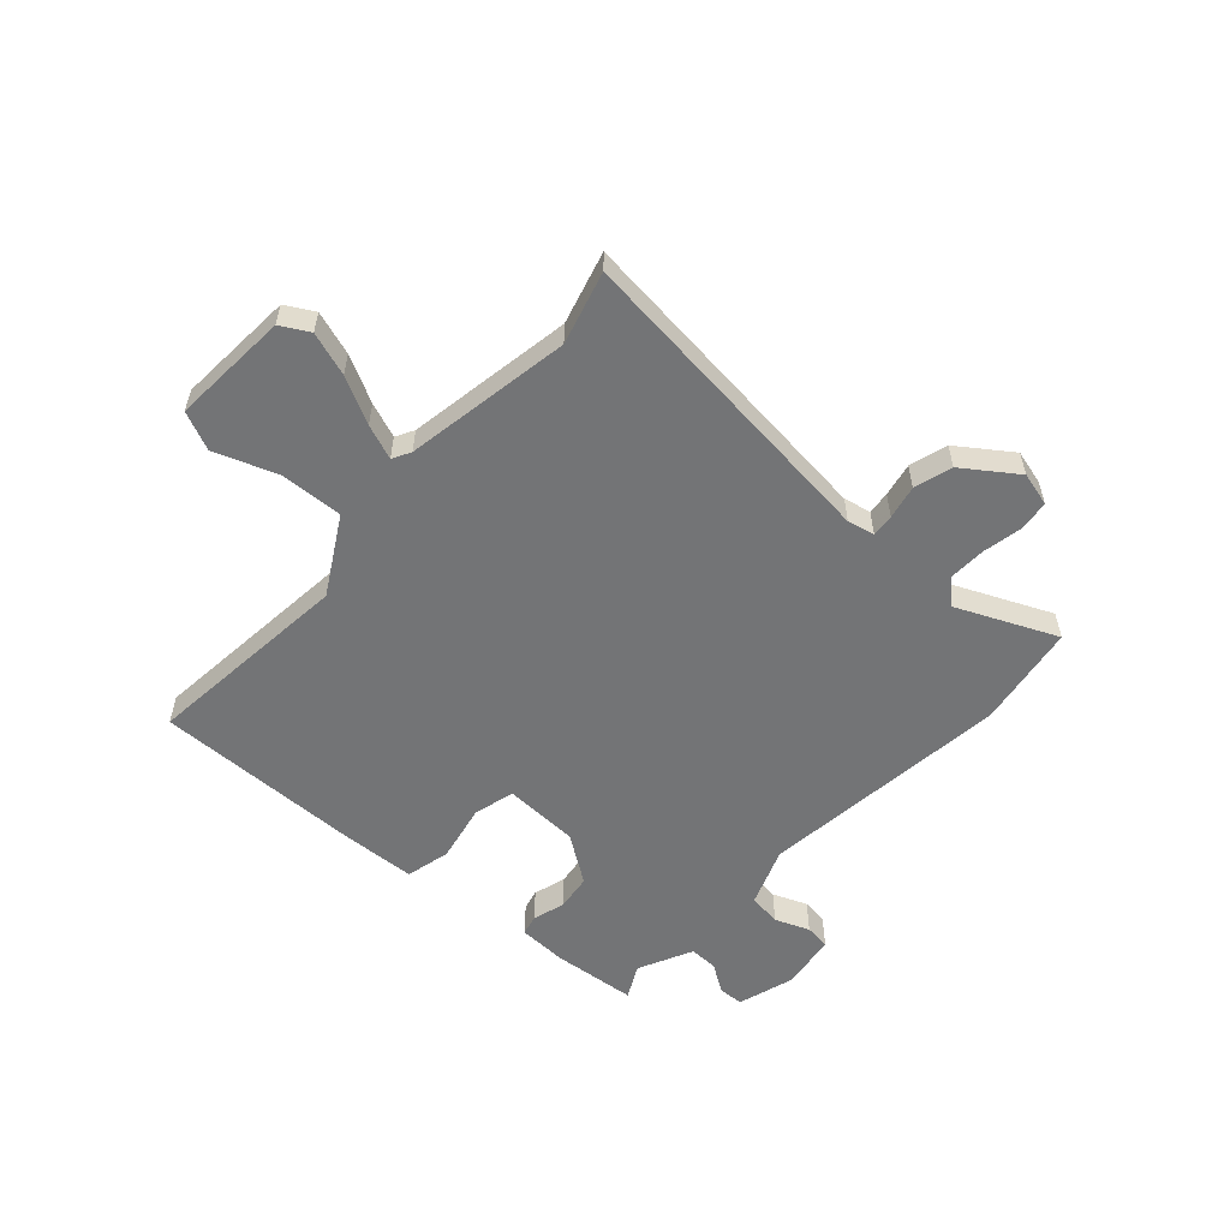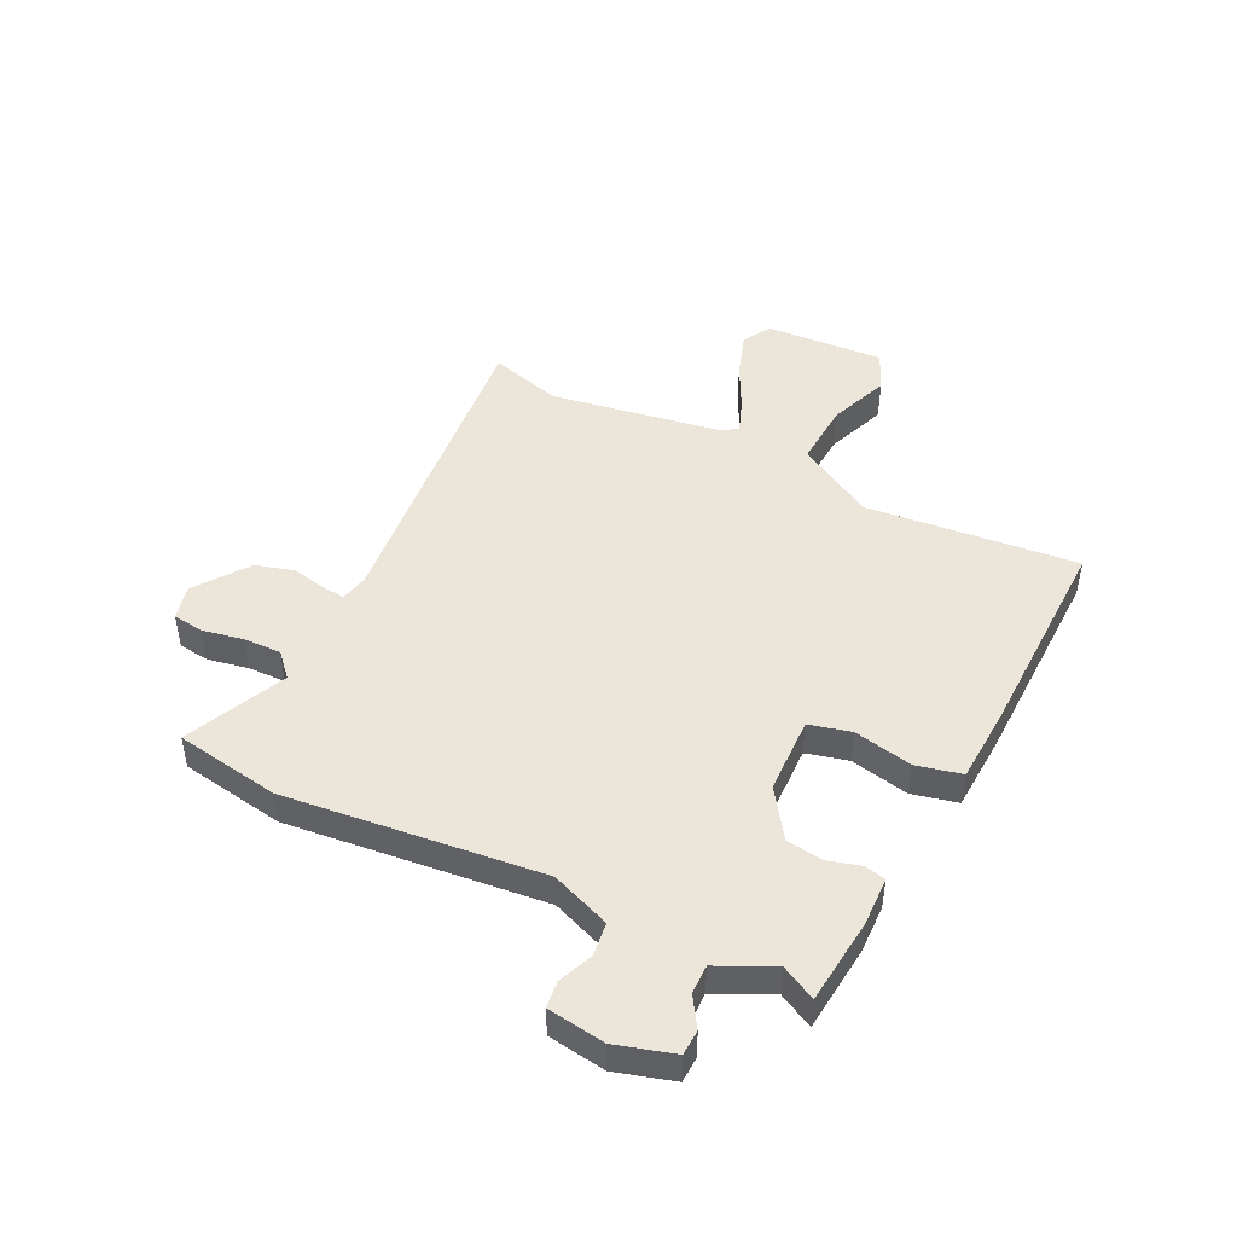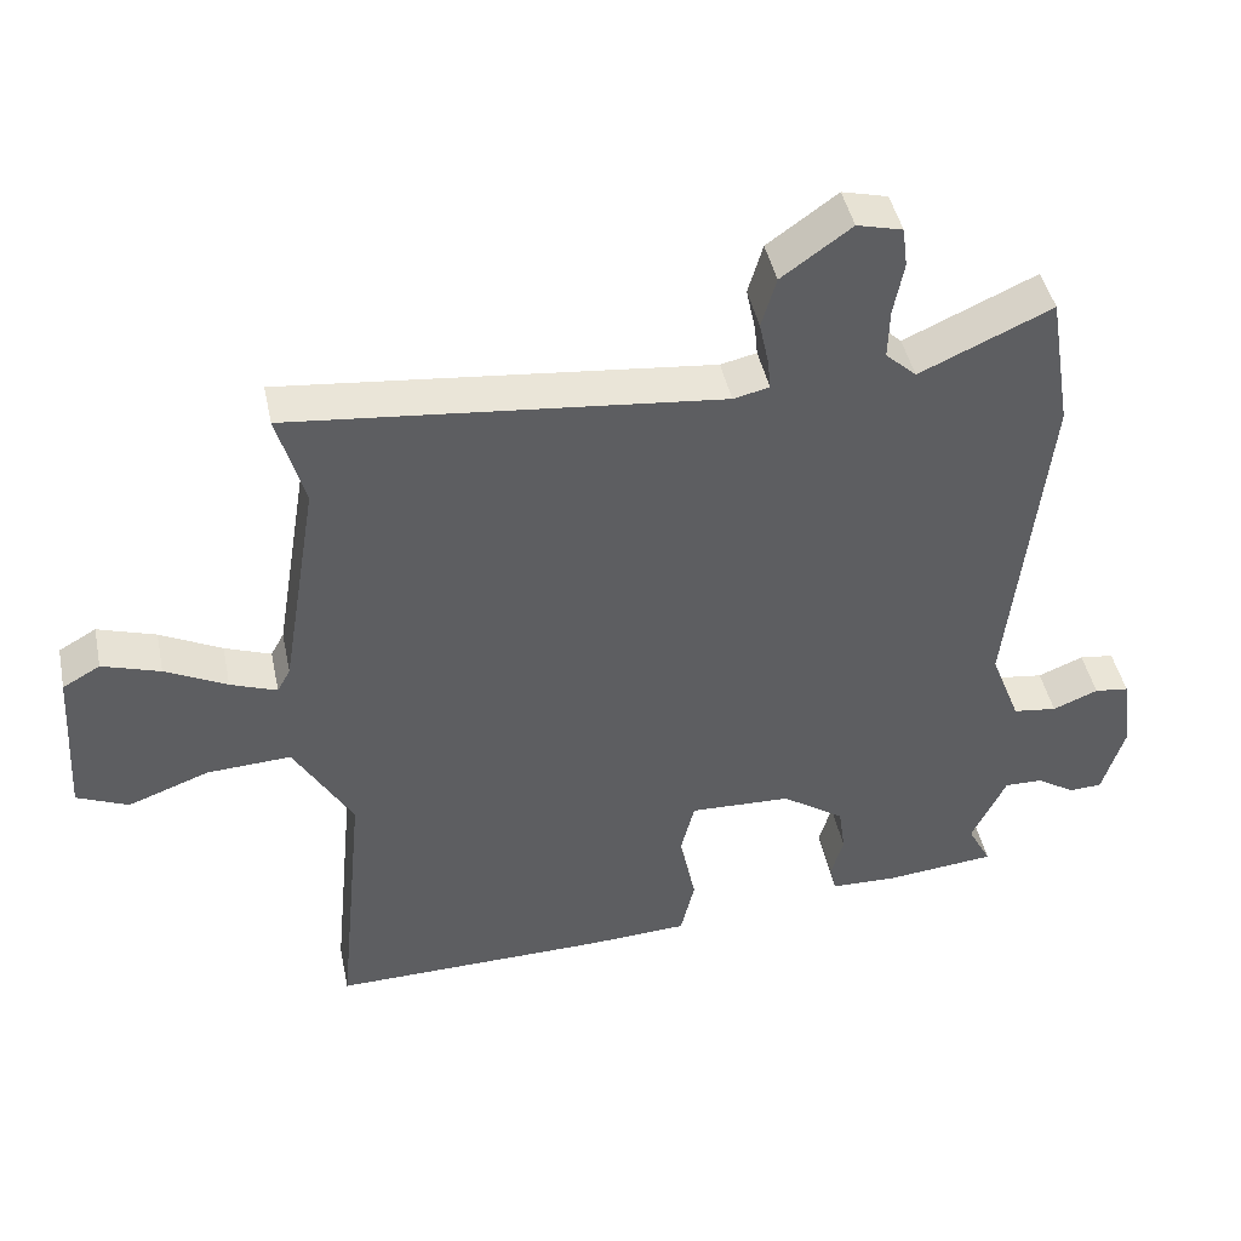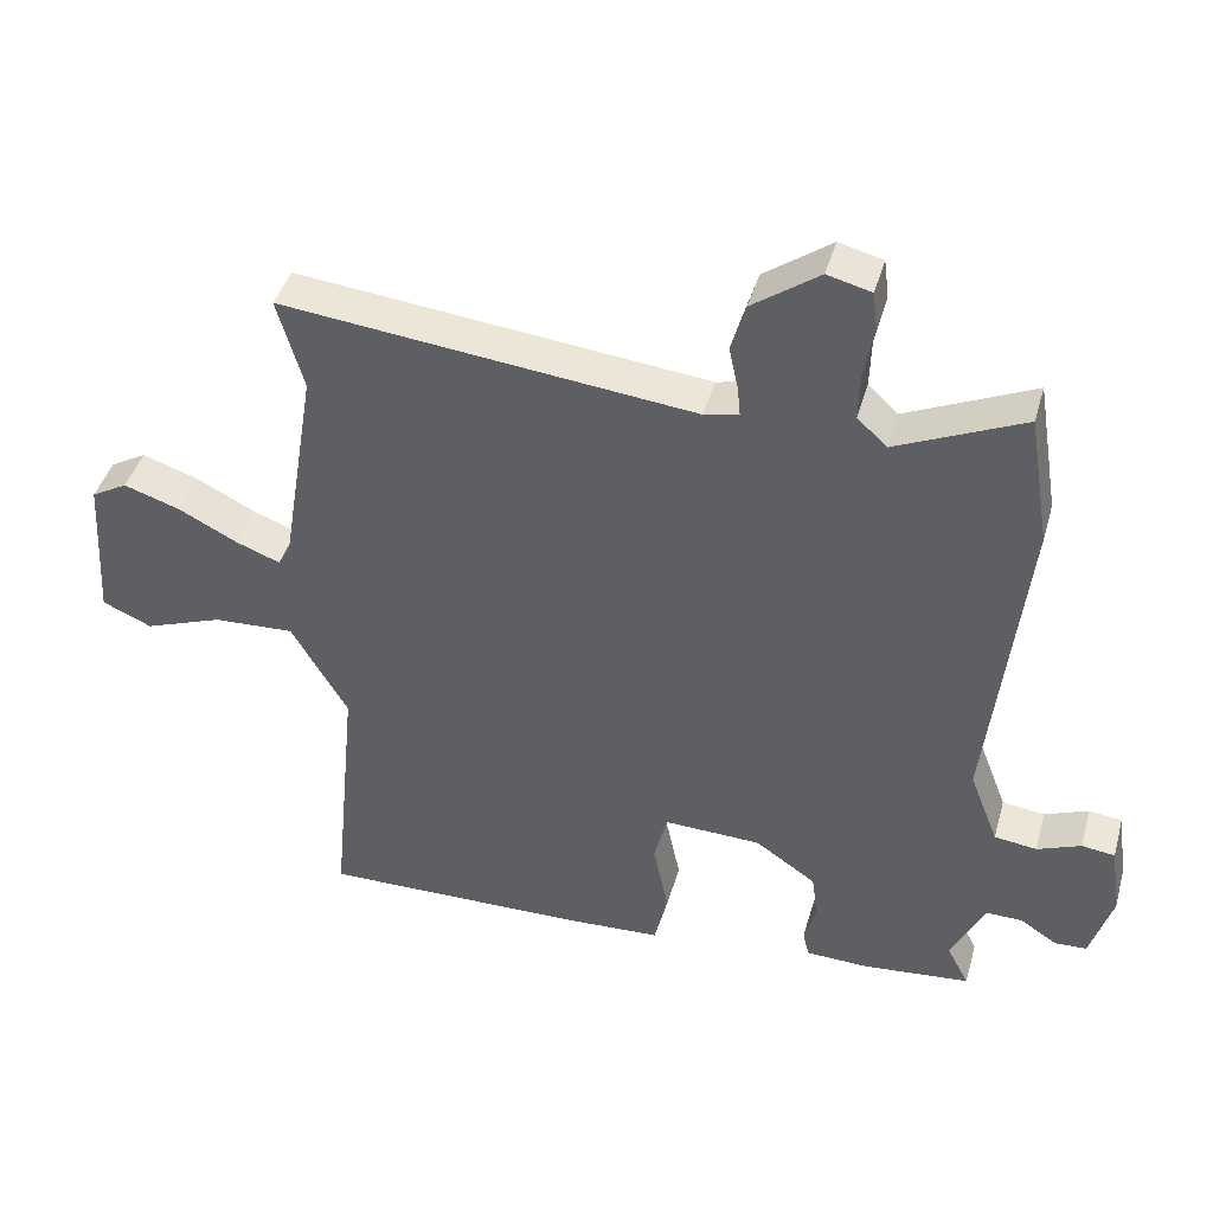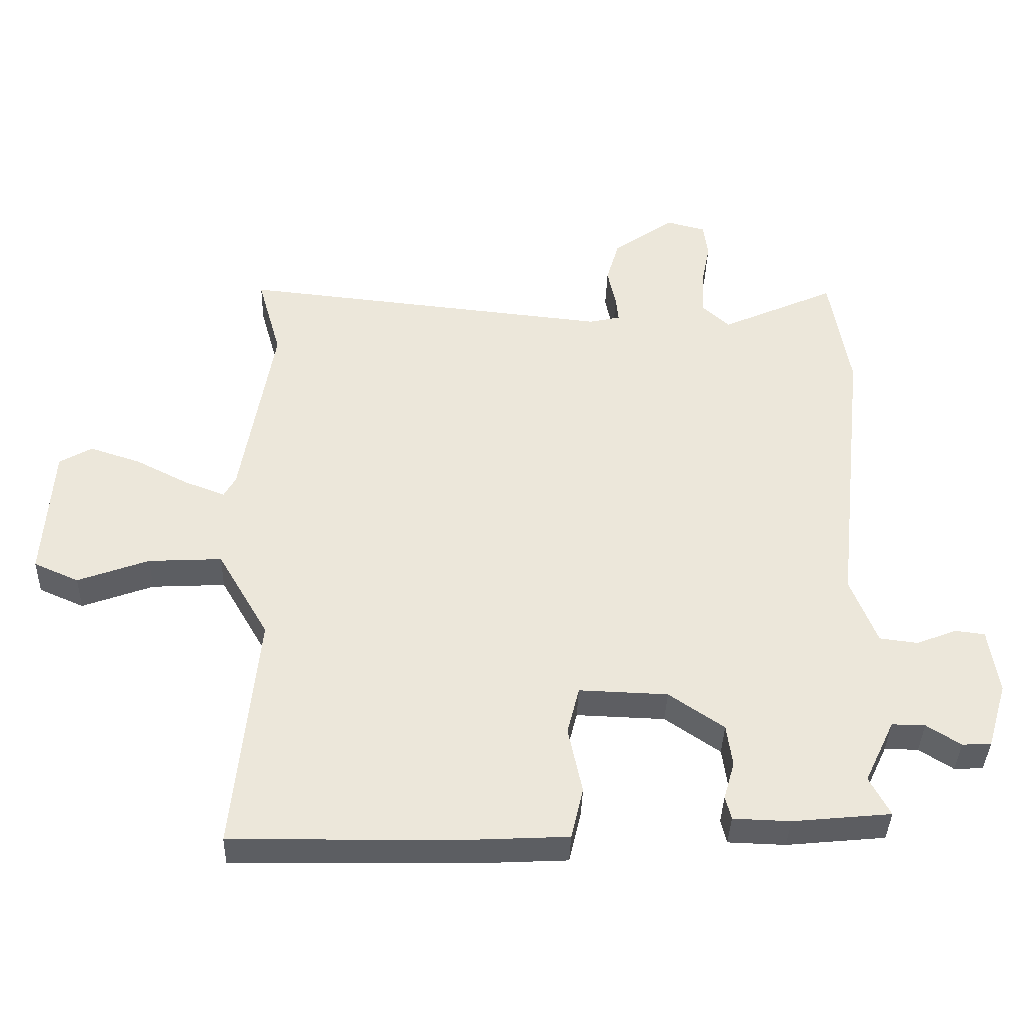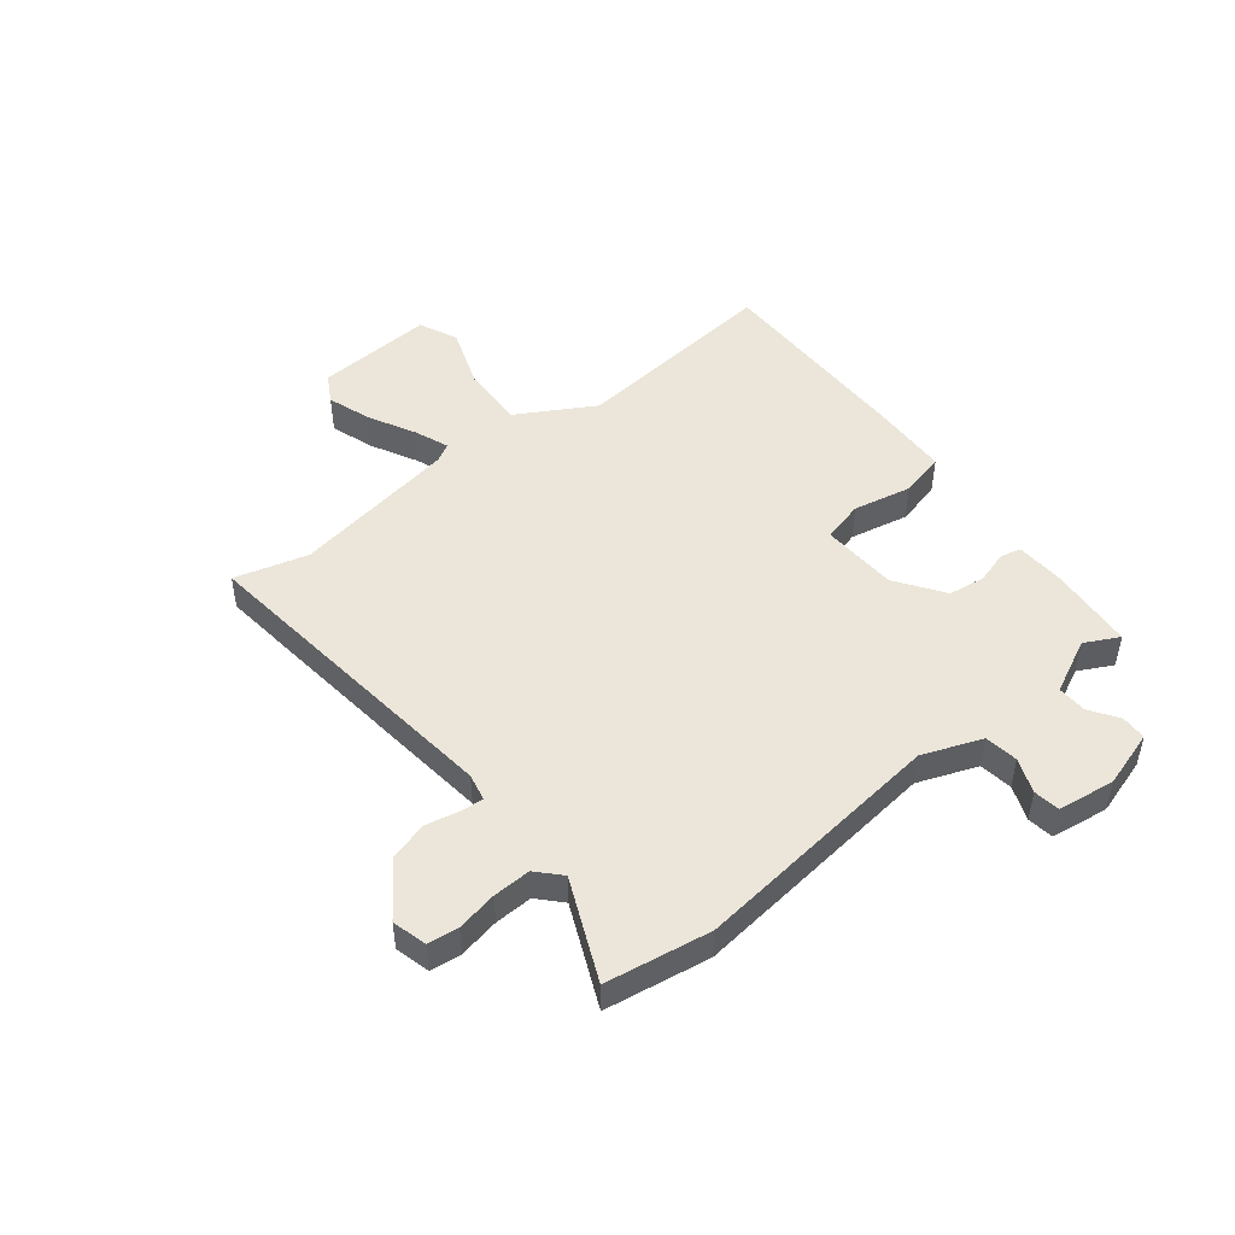
<metadata>
{"format":"obj","ext":"obj","renderer":"f3d","projection":"perspective","resolution":1024,"background":"white","views":[{"elev":-56.1,"azim":-42.3,"up":"+Y"},{"elev":46.7,"azim":116.4,"up":"+Y"},{"elev":44.6,"azim":-11.8,"up":"+Z"},{"elev":42.7,"azim":15.6,"up":"+Z"},{"elev":-38.2,"azim":-1.6,"up":"+Z"},{"elev":48.1,"azim":51.2,"up":"+Y"}]}
</metadata>
<code>
v 0.496 0.07 -0.488
v 0.343 0.07 -0.503
v 0.254 0.07 -0.5
v 0.245 0.07 -0.463
v 0.262 0.07 -0.404
v 0.253 0.07 -0.338
v 0.167 0.07 -0.279
v 0.029 0.07 -0.274
v 0.01 0.07 -0.349
v 0.032 0.07 -0.454
v 0.013 0.07 -0.535
v -0.124 0.07 -0.542
v -0.501 0.07 -0.548
v -0.464 0.07 -0.169
v -0.544 0.07 -0.031
v -0.659 0.07 -0.037
v -0.77 0.07 -0.078
v -0.84 0.07 -0.047
v -0.827 0.07 0.166
v -0.776 0.07 0.195
v -0.697 0.07 0.169
v -0.613 0.07 0.126
v -0.55 0.07 0.102
v -0.532 0.07 0.135
v -0.482 0.07 0.436
v -0.519 0.07 0.567
v 0.064 0.07 0.505
v 0.113 0.07 0.516
v 0.109 0.07 0.557
v 0.096 0.07 0.618
v 0.116 0.07 0.687
v 0.211 0.07 0.755
v 0.273 0.07 0.739
v 0.28 0.07 0.684
v 0.266 0.07 0.611
v 0.264 0.07 0.543
v 0.306 0.07 0.504
v 0.486 0.07 0.585
v 0.517 0.07 0.397
v 0.467 0.07 -0.06
v 0.508 0.07 -0.166
v 0.568 0.07 -0.174
v 0.63 0.07 -0.149
v 0.677 0.07 -0.155
v 0.692 0.07 -0.258
v 0.661 0.07 -0.361
v 0.616 0.07 -0.363
v 0.563 0.07 -0.329
v 0.511 0.07 -0.328
v 0.464 0.07 -0.427
v 0.496 0 -0.488
v 0.343 0 -0.503
v 0.254 0 -0.5
v 0.245 0 -0.463
v 0.262 0 -0.404
v 0.253 0 -0.338
v 0.167 0 -0.279
v 0.029 0 -0.274
v 0.01 0 -0.349
v 0.032 0 -0.454
v 0.013 0 -0.535
v -0.124 0 -0.542
v -0.501 0 -0.548
v -0.464 0 -0.169
v -0.544 0 -0.031
v -0.659 0 -0.037
v -0.77 0 -0.078
v -0.84 0 -0.047
v -0.827 0 0.166
v -0.776 0 0.195
v -0.697 0 0.169
v -0.613 0 0.126
v -0.55 0 0.102
v -0.532 0 0.135
v -0.482 0 0.436
v -0.519 0 0.567
v 0.064 0 0.505
v 0.113 0 0.516
v 0.109 0 0.557
v 0.096 0 0.618
v 0.116 0 0.687
v 0.211 0 0.755
v 0.273 0 0.739
v 0.28 0 0.684
v 0.266 0 0.611
v 0.264 0 0.543
v 0.306 0 0.504
v 0.486 0 0.585
v 0.517 0 0.397
v 0.467 0 -0.06
v 0.508 0 -0.166
v 0.568 0 -0.174
v 0.63 0 -0.149
v 0.677 0 -0.155
v 0.692 0 -0.258
v 0.661 0 -0.361
v 0.616 0 -0.363
v 0.563 0 -0.329
v 0.511 0 -0.328
v 0.464 0 -0.427
f 46 47 48
f 45 46 48
f 44 45 48
f 43 44 48
f 42 43 48
f 41 42 48 49
f 40 41 49 50
f 37 38 39 40
f 36 37 40 50
f 33 34 35
f 32 33 35
f 31 32 35
f 30 31 35
f 29 30 35
f 28 29 35 36
f 27 28 36 50
f 25 26 27 50
f 20 21 22
f 19 20 22
f 18 19 22
f 17 18 22
f 16 17 22
f 15 16 22 23
f 14 15 23 24
f 12 13 14
f 11 12 14
f 10 11 14
f 9 10 14
f 14 24 25
f 9 14 25
f 8 9 25
f 3 4 5
f 2 3 5
f 1 2 5
f 50 1 5
f 50 5 6
f 25 50 6 7
f 7 8 25
f 98 97 96
f 98 96 95
f 98 95 94
f 98 94 93
f 98 93 92
f 99 98 92 91
f 100 99 91 90
f 90 89 88 87
f 100 90 87 86
f 85 84 83
f 85 83 82
f 85 82 81
f 85 81 80
f 85 80 79
f 86 85 79 78
f 100 86 78 77
f 100 77 76 75
f 72 71 70
f 72 70 69
f 72 69 68
f 72 68 67
f 72 67 66
f 73 72 66 65
f 74 73 65 64
f 64 63 62
f 64 62 61
f 64 61 60
f 64 60 59
f 75 74 64
f 75 64 59
f 75 59 58
f 55 54 53
f 55 53 52
f 55 52 51
f 55 51 100
f 56 55 100
f 57 56 100 75
f 75 58 57
f 1 51 52 2
f 2 52 53 3
f 3 53 54 4
f 4 54 55 5
f 5 55 56 6
f 6 56 57 7
f 7 57 58 8
f 8 58 59 9
f 9 59 60 10
f 10 60 61 11
f 11 61 62 12
f 12 62 63 13
f 13 63 64 14
f 14 64 65 15
f 15 65 66 16
f 16 66 67 17
f 17 67 68 18
f 18 68 69 19
f 19 69 70 20
f 20 70 71 21
f 21 71 72 22
f 22 72 73 23
f 23 73 74 24
f 24 74 75 25
f 25 75 76 26
f 26 76 77 27
f 27 77 78 28
f 28 78 79 29
f 29 79 80 30
f 30 80 81 31
f 31 81 82 32
f 32 82 83 33
f 33 83 84 34
f 34 84 85 35
f 35 85 86 36
f 36 86 87 37
f 37 87 88 38
f 38 88 89 39
f 39 89 90 40
f 40 90 91 41
f 41 91 92 42
f 42 92 93 43
f 43 93 94 44
f 44 94 95 45
f 45 95 96 46
f 46 96 97 47
f 47 97 98 48
f 48 98 99 49
f 49 99 100 50
f 50 100 51 1

</code>
